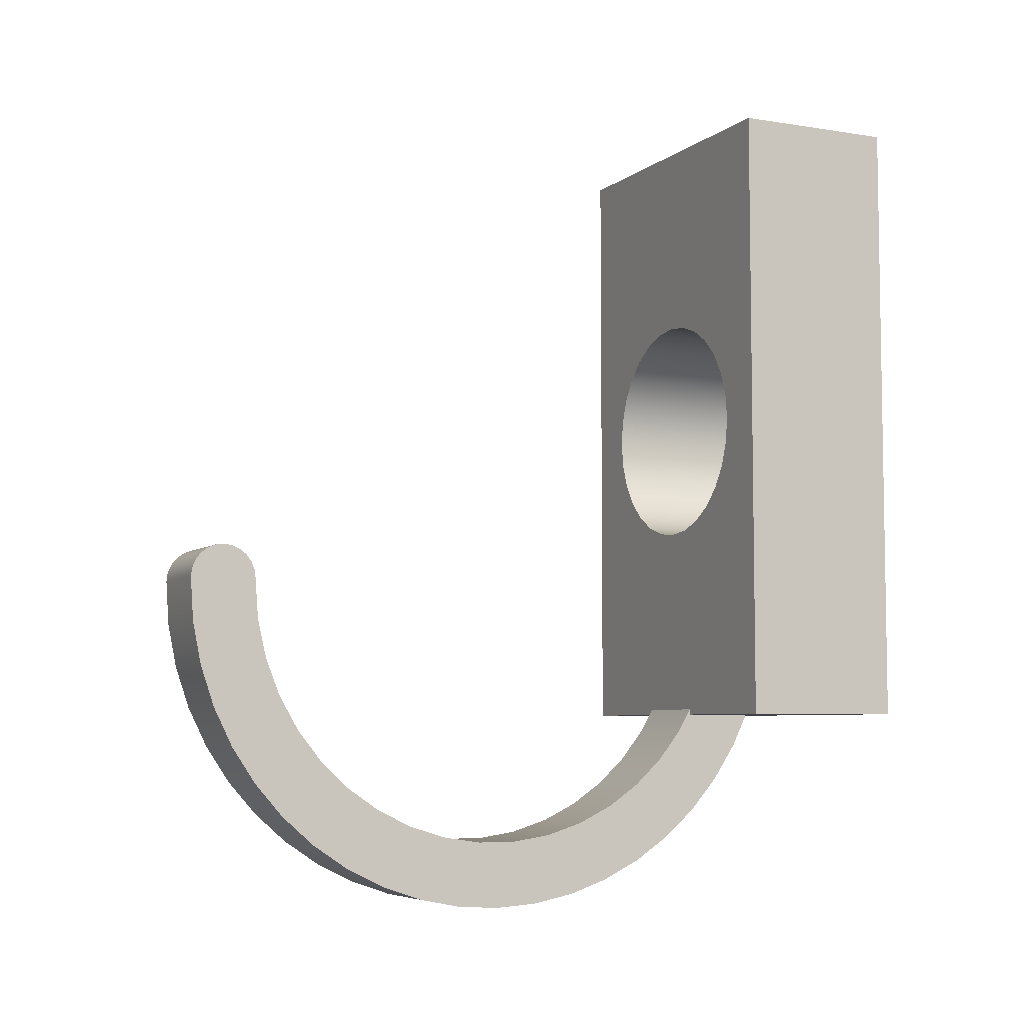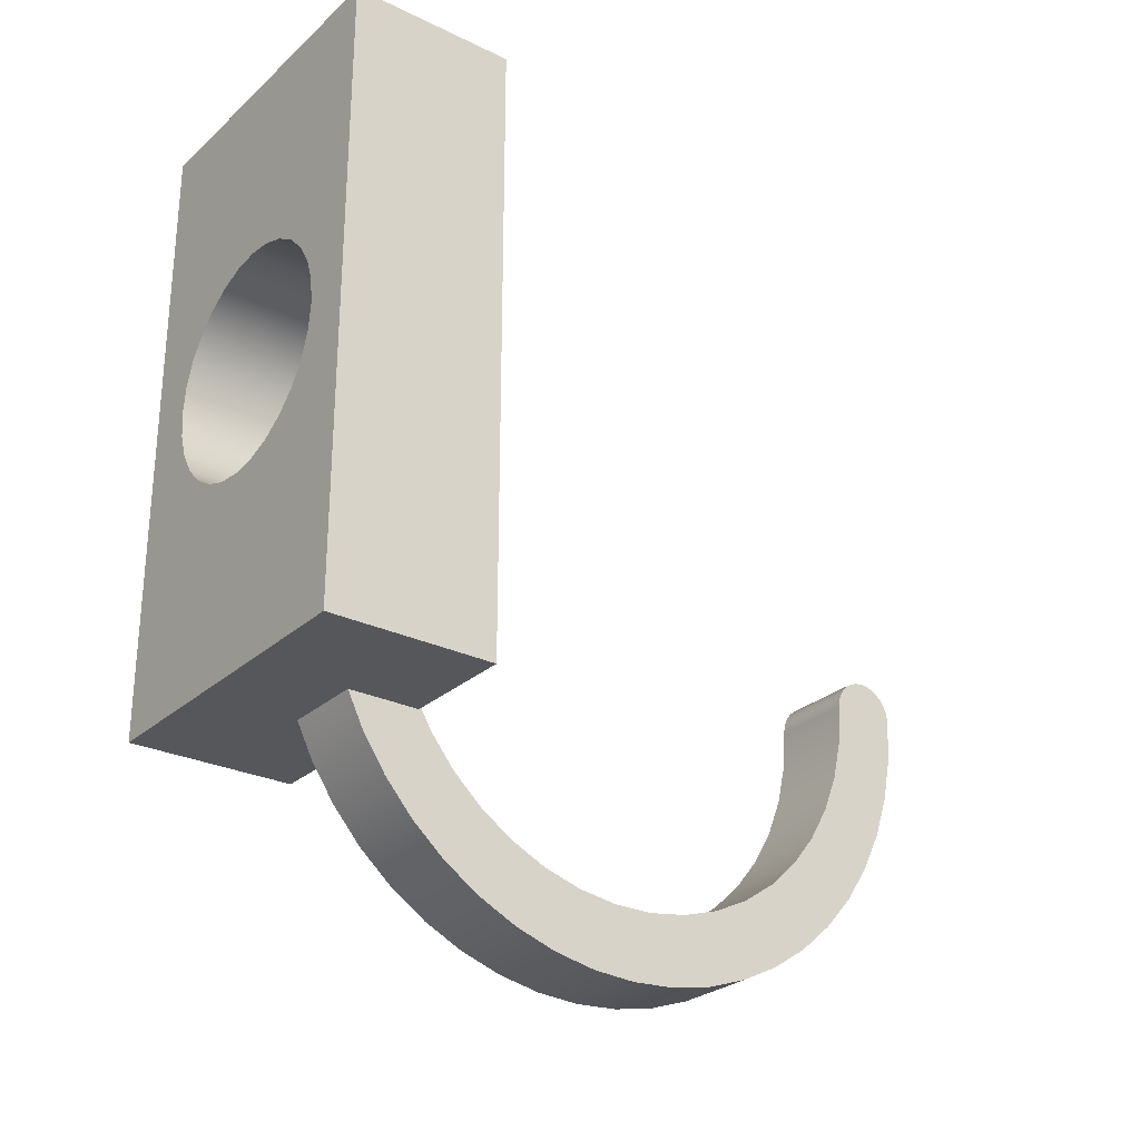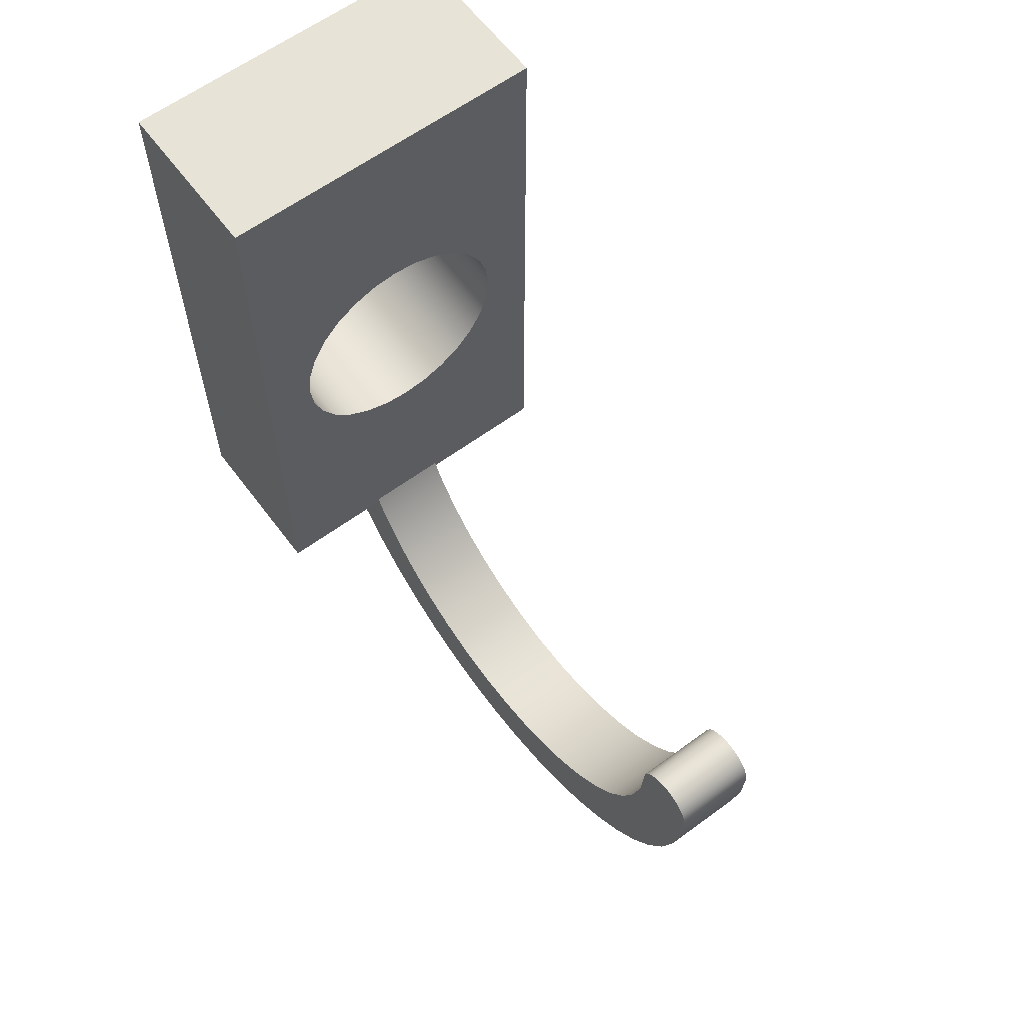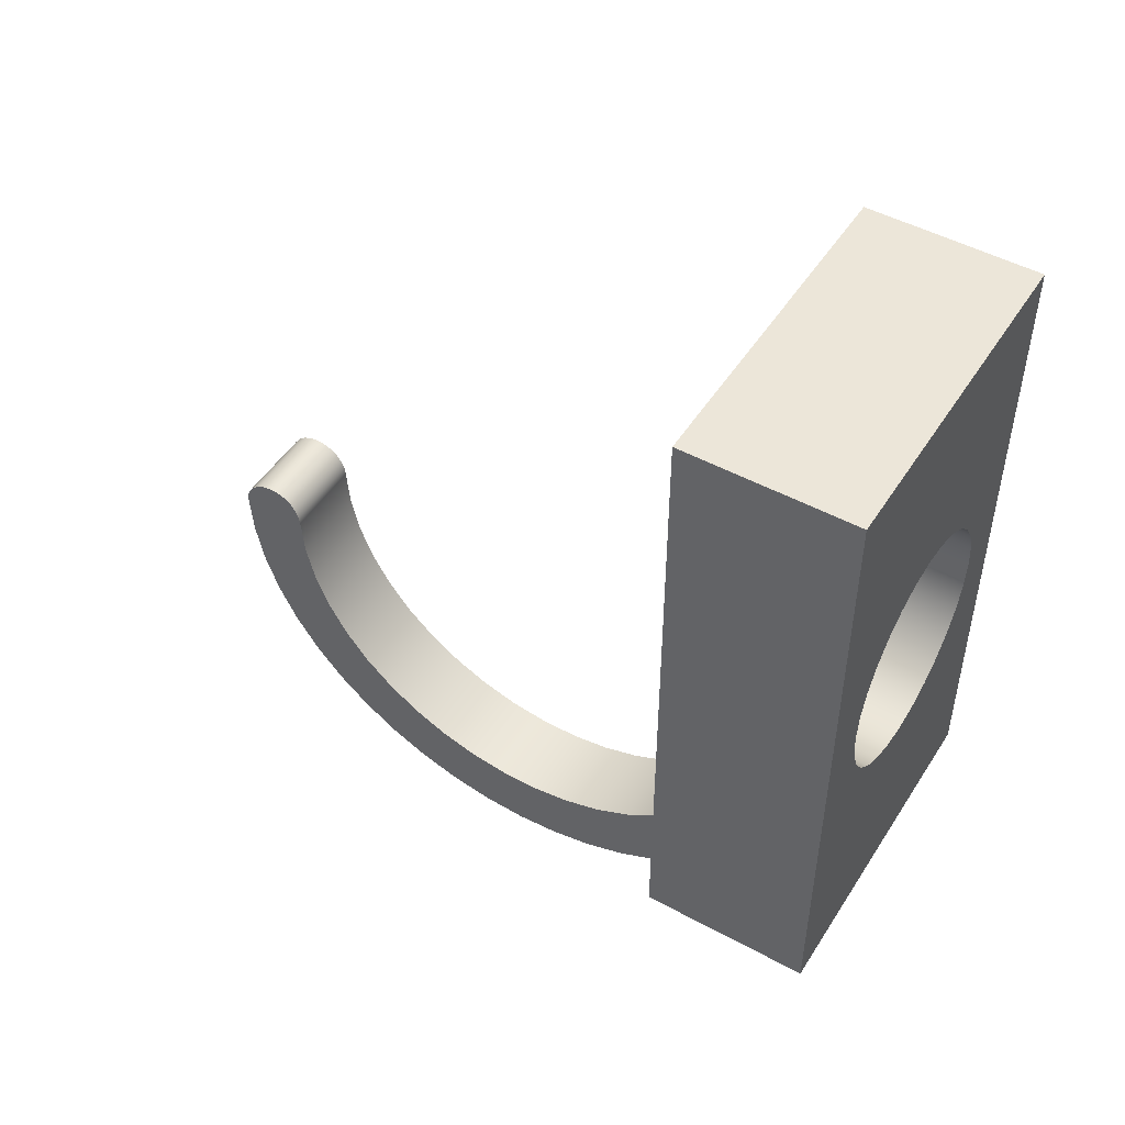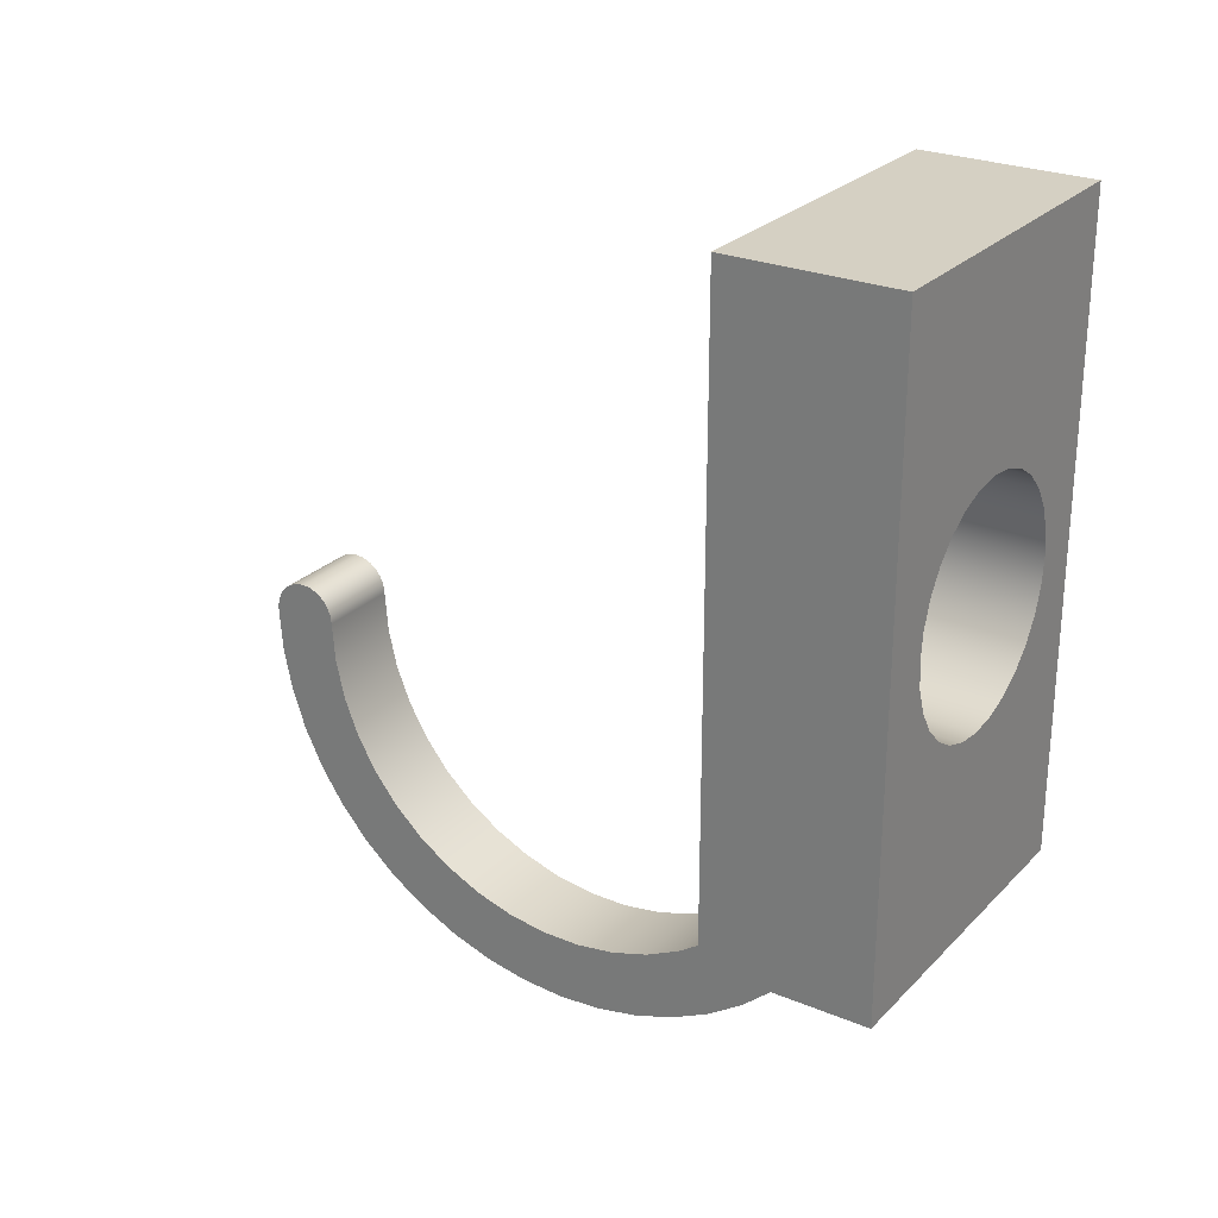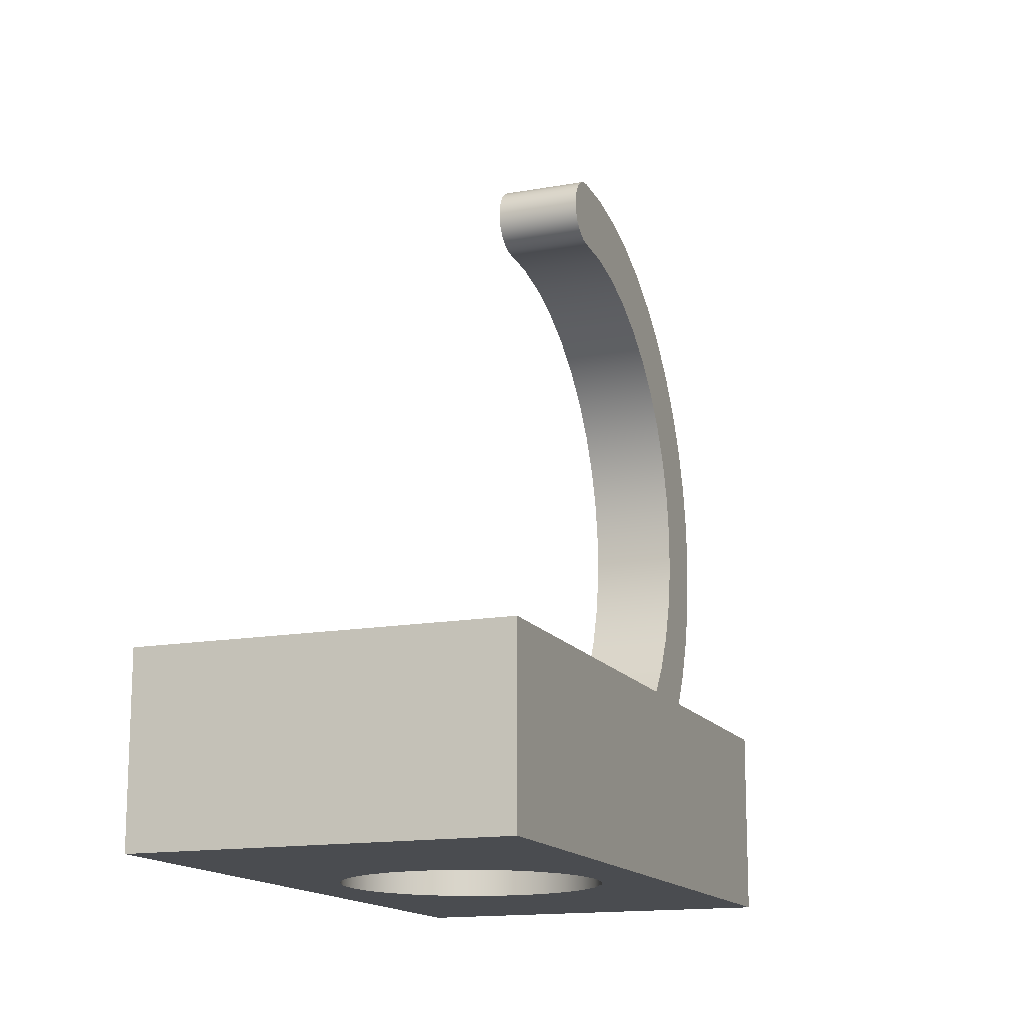
<metadata>
{"format":"obj","ext":"obj","renderer":"f3d","projection":"perspective","resolution":1024,"background":"white","views":[{"elev":-6.0,"azim":-115.9,"up":"+Z"},{"elev":-27.1,"azim":53.3,"up":"+Z"},{"elev":61.8,"azim":143.3,"up":"+Z"},{"elev":48.8,"azim":-58.8,"up":"+Z"},{"elev":26.1,"azim":-56.7,"up":"+Z"},{"elev":-14.8,"azim":21.3,"up":"+Y"}]}
</metadata>
<code>
g Body7
v 0 -10 0
v 0 -9.914 -1.305
v 0 -9.659 -2.588
v 0 -9.239 -3.827
v 0 -8.66 -5
v 0 -7.934 -6.088
v 0 -7.071 -7.071
v 0 -6.088 -7.934
v 0 -5 -8.66
v 0 -3.827 -9.239
v 0 -2.588 -9.659
v 0 -1.305 -9.914
v 0 -0 -10
v 0 1.305 -9.914
v 0 2.588 -9.659
v 0 3.827 -9.239
v 0 5 -8.66
v 0 6.088 -7.934
v 0 7.071 -7.071
v 0 7.934 -6.088
v 0 8.66 -5
v 0 9.239 -3.827
v 0 9.659 -2.588
v 0 9.914 -1.305
v 0 10 0
v 2.5 10 0
v 2.5 9.914 -1.305
v 2.5 9.659 -2.588
v 2.5 9.239 -3.827
v 2.5 8.66 -5
v 2.5 7.934 -6.088
v 2.5 7.071 -7.071
v 2.5 6.088 -7.934
v 2.5 5 -8.66
v 2.5 3.827 -9.239
v 2.5 2.588 -9.659
v 2.5 1.305 -9.914
v 2.5 -0 -10
v 2.5 -1.305 -9.914
v 2.5 -2.588 -9.659
v 2.5 -3.827 -9.239
v 2.5 -5 -8.66
v 2.5 -6.088 -7.934
v 2.5 -7.071 -7.071
v 2.5 -7.934 -6.088
v 2.5 -8.66 -5
v 2.5 -9.239 -3.827
v 2.5 -9.659 -2.588
v 2.5 -9.914 -1.305
v 2.5 -10 0
v 0 -8 0
v 2.5 -8 0
v 0 8 -0.000115
v 0 7.911 -1.192
v 0 7.645 -2.358
v 0 7.208 -3.471
v 0 6.61 -4.507
v 0 5.864 -5.441
v 0 4.988 -6.255
v 0 4 -6.928
v 0 2.923 -7.447
v 0 1.78 -7.799
v 0 0.5978 -7.978
v 0 -0.5979 -7.978
v 0 -1.78 -7.799
v 0 -2.923 -7.447
v 0 -4 -6.928
v 0 -4.988 -6.255
v 0 -5.864 -5.441
v 0 -6.61 -4.507
v 0 -7.208 -3.471
v 0 -7.645 -2.358
v 0 -7.911 -1.192
v 2.5 -7.911 -1.192
v 2.5 -7.645 -2.358
v 2.5 -7.208 -3.471
v 2.5 -6.61 -4.507
v 2.5 -5.864 -5.441
v 2.5 -4.988 -6.255
v 2.5 -4 -6.928
v 2.5 -2.923 -7.447
v 2.5 -1.78 -7.799
v 2.5 -0.5979 -7.978
v 2.5 0.5978 -7.978
v 2.5 1.78 -7.799
v 2.5 2.923 -7.447
v 2.5 4 -6.928
v 2.5 4.988 -6.255
v 2.5 5.864 -5.441
v 2.5 6.61 -4.507
v 2.5 7.208 -3.471
v 2.5 7.645 -2.358
v 2.5 7.911 -1.192
v 2.5 8 -0.000115
v 0 9.966 0.2588
v 0 9.866 0.5
v 0 9.707 0.7071
v 0 9.5 0.866
v 0 9.259 0.9659
v 0 9 1
v 0 8.741 0.9659
v 0 8.5 0.866
v 0 8.293 0.707
v 0 8.134 0.4999
v 0 8.034 0.2587
v 2.5 8.034 0.2587
v 2.5 8.134 0.4999
v 2.5 8.293 0.707
v 2.5 8.5 0.866
v 2.5 8.741 0.9659
v 2.5 9 1
v 2.5 9.259 0.9659
v 2.5 9.5 0.866
v 2.5 9.707 0.7071
v 2.5 9.866 0.5
v 2.5 9.966 0.2588
f 50 1 49
f 49 1 2
f 49 2 48
f 48 2 3
f 48 3 47
f 47 3 4
f 47 4 46
f 46 4 5
f 46 5 45
f 45 5 6
f 45 6 44
f 44 6 7
f 44 7 43
f 43 7 8
f 43 8 42
f 42 8 9
f 42 9 41
f 41 9 10
f 41 10 40
f 40 10 11
f 40 11 39
f 39 11 12
f 39 12 38
f 38 12 13
f 38 13 37
f 37 13 14
f 37 14 36
f 36 14 15
f 36 15 35
f 35 15 16
f 35 16 34
f 34 16 17
f 34 17 33
f 33 17 18
f 33 18 32
f 32 18 19
f 32 19 31
f 31 19 20
f 31 20 30
f 30 20 21
f 30 21 29
f 29 21 22
f 29 22 28
f 28 22 23
f 28 23 27
f 27 23 24
f 27 24 26
f 26 24 25
f 51 1 52
f 52 1 50
f 94 53 93
f 93 53 54
f 93 54 92
f 92 54 55
f 92 55 91
f 91 55 56
f 91 56 90
f 90 56 57
f 90 57 89
f 89 57 58
f 89 58 88
f 88 58 59
f 88 59 87
f 87 59 60
f 87 60 86
f 86 60 61
f 86 61 85
f 85 61 62
f 85 62 84
f 84 62 63
f 84 63 83
f 83 63 64
f 83 64 82
f 82 64 65
f 82 65 81
f 81 65 66
f 81 66 80
f 80 66 67
f 80 67 79
f 79 67 68
f 79 68 78
f 78 68 69
f 78 69 77
f 77 69 70
f 77 70 76
f 76 70 71
f 76 71 75
f 75 71 72
f 75 72 74
f 74 72 73
f 74 73 52
f 52 73 51
f 26 25 116
f 116 25 95
f 116 95 115
f 115 95 96
f 115 96 114
f 114 96 97
f 114 97 113
f 113 97 98
f 113 98 112
f 112 98 99
f 112 99 111
f 111 99 100
f 111 100 110
f 110 100 101
f 110 101 109
f 109 101 102
f 109 102 108
f 108 102 103
f 108 103 107
f 107 103 104
f 107 104 106
f 106 104 105
f 106 105 94
f 94 105 53
f 116 106 26
f 26 106 94
f 26 94 93
f 106 116 107
f 107 116 115
f 107 115 108
f 108 115 114
f 108 114 109
f 109 114 113
f 109 113 110
f 110 113 112
f 110 112 111
f 26 93 27
f 27 93 92
f 27 92 28
f 28 92 91
f 28 91 29
f 29 91 90
f 29 90 30
f 30 90 89
f 30 89 31
f 31 89 88
f 31 88 32
f 32 88 87
f 32 87 33
f 33 87 34
f 34 87 86
f 34 86 35
f 35 86 85
f 35 85 36
f 36 85 84
f 36 84 37
f 37 84 38
f 38 84 83
f 38 83 39
f 39 83 40
f 40 83 82
f 40 82 41
f 41 82 81
f 41 81 42
f 42 81 80
f 42 80 43
f 43 80 44
f 44 80 79
f 44 79 45
f 45 79 78
f 45 78 46
f 46 78 77
f 46 77 47
f 47 77 76
f 47 76 48
f 48 76 75
f 48 75 49
f 49 75 74
f 49 74 50
f 50 74 52
f 54 53 25
f 25 53 105
f 25 105 95
f 95 105 104
f 95 104 96
f 96 104 103
f 96 103 97
f 97 103 102
f 97 102 98
f 98 102 101
f 98 101 99
f 99 101 100
f 25 24 54
f 54 24 55
f 55 24 23
f 55 23 56
f 56 23 22
f 56 22 57
f 57 22 21
f 57 21 58
f 58 21 20
f 58 20 59
f 59 20 19
f 59 19 60
f 60 19 18
f 60 18 17
f 60 17 61
f 61 17 16
f 61 16 62
f 62 16 15
f 62 15 63
f 63 15 14
f 63 14 13
f 63 13 64
f 64 13 12
f 64 12 11
f 64 11 65
f 65 11 10
f 65 10 66
f 66 10 9
f 66 9 67
f 67 9 8
f 67 8 7
f 67 7 68
f 68 7 6
f 68 6 69
f 69 6 5
f 69 5 70
f 70 5 4
f 70 4 71
f 71 4 3
f 71 3 72
f 72 3 2
f 72 2 73
f 73 2 1
f 73 1 51
g Body8
v 1 -7 9
v 1.779 -7 8.912
v 2.519 -7 8.653
v 3.182 -7 8.236
v 3.736 -7 7.682
v 4.153 -7 7.019
v 4.412 -7 6.279
v 4.5 -7 5.5
v 4.412 -7 4.721
v 4.153 -7 3.981
v 3.736 -7 3.318
v 3.182 -7 2.764
v 2.519 -7 2.347
v 1.779 -7 2.088
v 1 -7 2
v 0.2212 -7 2.088
v -0.5186 -7 2.347
v -1.182 -7 2.764
v -1.736 -7 3.318
v -2.153 -7 3.981
v -2.412 -7 4.721
v -2.5 -7 5.5
v -2.412 -7 6.279
v -2.153 -7 7.019
v -1.736 -7 7.682
v -1.182 -7 8.236
v -0.5186 -7 8.653
v 0.2212 -7 8.912
v 1 -12 9
v 0.2212 -12 8.912
v -0.5186 -12 8.653
v -1.182 -12 8.236
v -1.736 -12 7.682
v -2.153 -12 7.019
v -2.412 -12 6.279
v -2.5 -12 5.5
v -2.412 -12 4.721
v -2.153 -12 3.981
v -1.736 -12 3.318
v -1.182 -12 2.764
v -0.5186 -12 2.347
v 0.2212 -12 2.088
v 1 -12 2
v 1.779 -12 2.088
v 2.519 -12 2.347
v 3.182 -12 2.764
v 3.736 -12 3.318
v 4.153 -12 3.981
v 4.412 -12 4.721
v 4.5 -12 5.5
v 4.412 -12 6.279
v 4.153 -12 7.019
v 3.736 -12 7.682
v 3.182 -12 8.236
v 2.519 -12 8.653
v 1.779 -12 8.912
v -4 -12 -4
v -4 -12 15
v -4 -7 15
v -4 -7 -4
v 6 -12 -4
v 6 -7 -4
v 6 -12 15
v 6 -7 15
f 118 172 117
f 117 172 145
f 117 145 144
f 144 145 146
f 144 146 143
f 143 146 147
f 143 147 142
f 142 147 148
f 142 148 141
f 141 148 149
f 141 149 140
f 140 149 150
f 140 150 139
f 139 150 151
f 139 151 138
f 138 151 152
f 138 152 137
f 137 152 153
f 137 153 136
f 136 153 154
f 136 154 135
f 135 154 155
f 135 155 134
f 134 155 156
f 134 156 133
f 133 156 157
f 133 157 132
f 132 157 158
f 132 158 131
f 131 158 159
f 131 159 130
f 130 159 160
f 130 160 129
f 129 160 161
f 129 161 128
f 128 161 162
f 128 162 127
f 127 162 163
f 127 163 126
f 126 163 164
f 126 164 125
f 125 164 165
f 125 165 124
f 124 165 166
f 124 166 123
f 123 166 167
f 123 167 122
f 122 167 168
f 122 168 121
f 121 168 169
f 121 169 120
f 120 169 170
f 120 170 119
f 119 170 171
f 119 171 118
f 118 171 172
f 173 174 176
f 176 174 175
f 177 173 178
f 178 173 176
f 179 177 180
f 180 177 178
f 174 179 175
f 175 179 180
f 144 175 117
f 117 175 180
f 117 180 118
f 118 180 119
f 119 180 120
f 120 180 121
f 121 180 122
f 122 180 123
f 123 180 124
f 124 180 178
f 124 178 125
f 125 178 126
f 126 178 127
f 127 178 128
f 128 178 129
f 129 178 130
f 130 178 131
f 131 178 176
f 131 176 132
f 132 176 133
f 133 176 134
f 134 176 135
f 135 176 136
f 136 176 137
f 137 176 138
f 138 176 175
f 138 175 139
f 139 175 140
f 140 175 141
f 141 175 142
f 142 175 143
f 143 175 144
f 172 179 145
f 145 179 174
f 145 174 146
f 146 174 147
f 147 174 148
f 148 174 149
f 149 174 150
f 150 174 151
f 151 174 152
f 152 174 173
f 152 173 153
f 153 173 154
f 154 173 155
f 155 173 156
f 156 173 157
f 157 173 158
f 158 173 159
f 159 173 177
f 159 177 160
f 160 177 161
f 161 177 162
f 162 177 163
f 163 177 164
f 164 177 165
f 165 177 166
f 166 177 179
f 166 179 167
f 167 179 168
f 168 179 169
f 169 179 170
f 170 179 171
f 171 179 172

</code>
